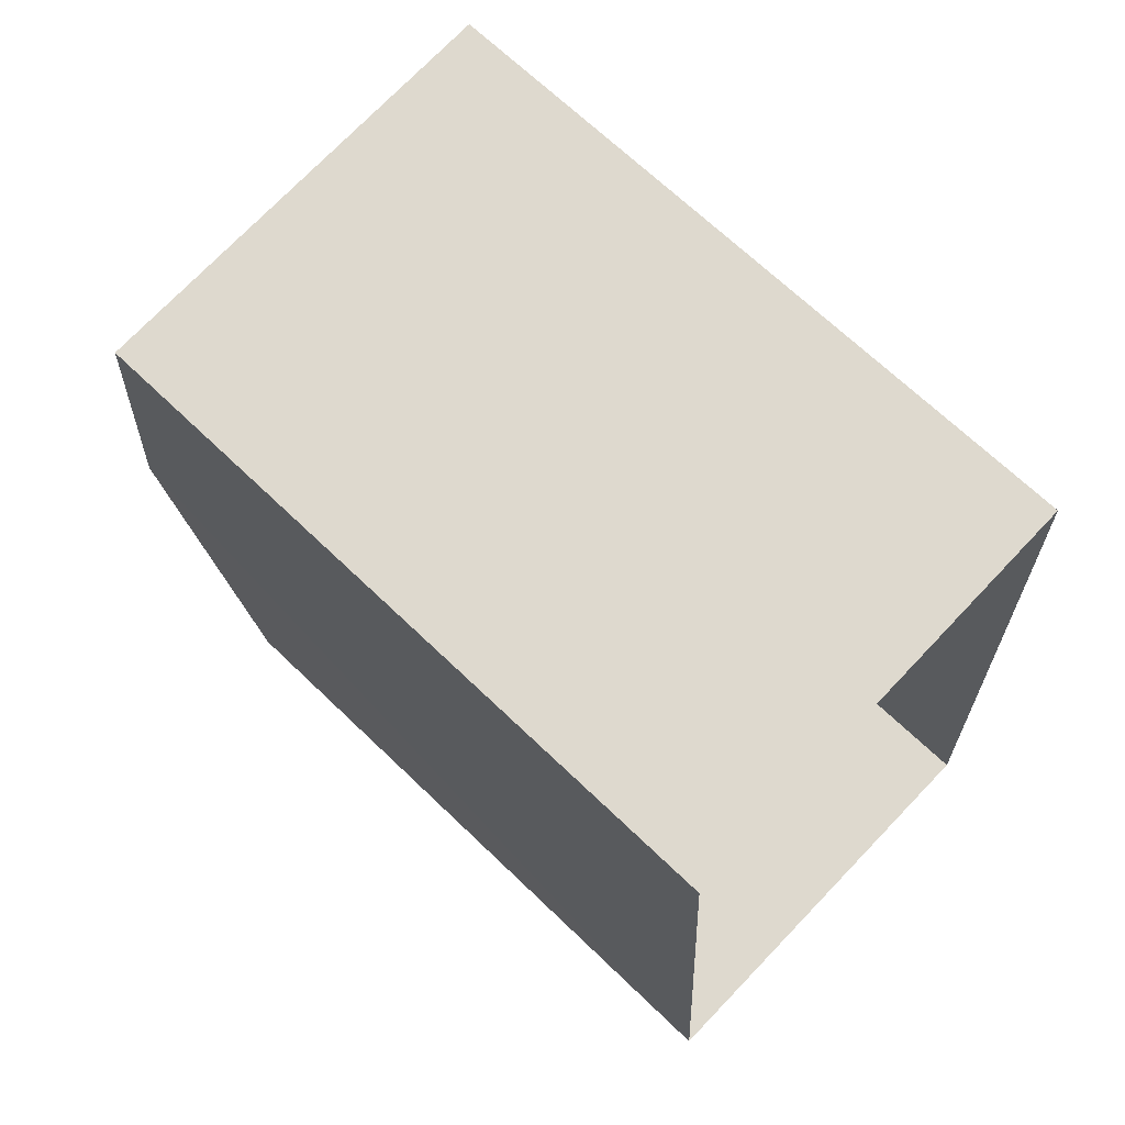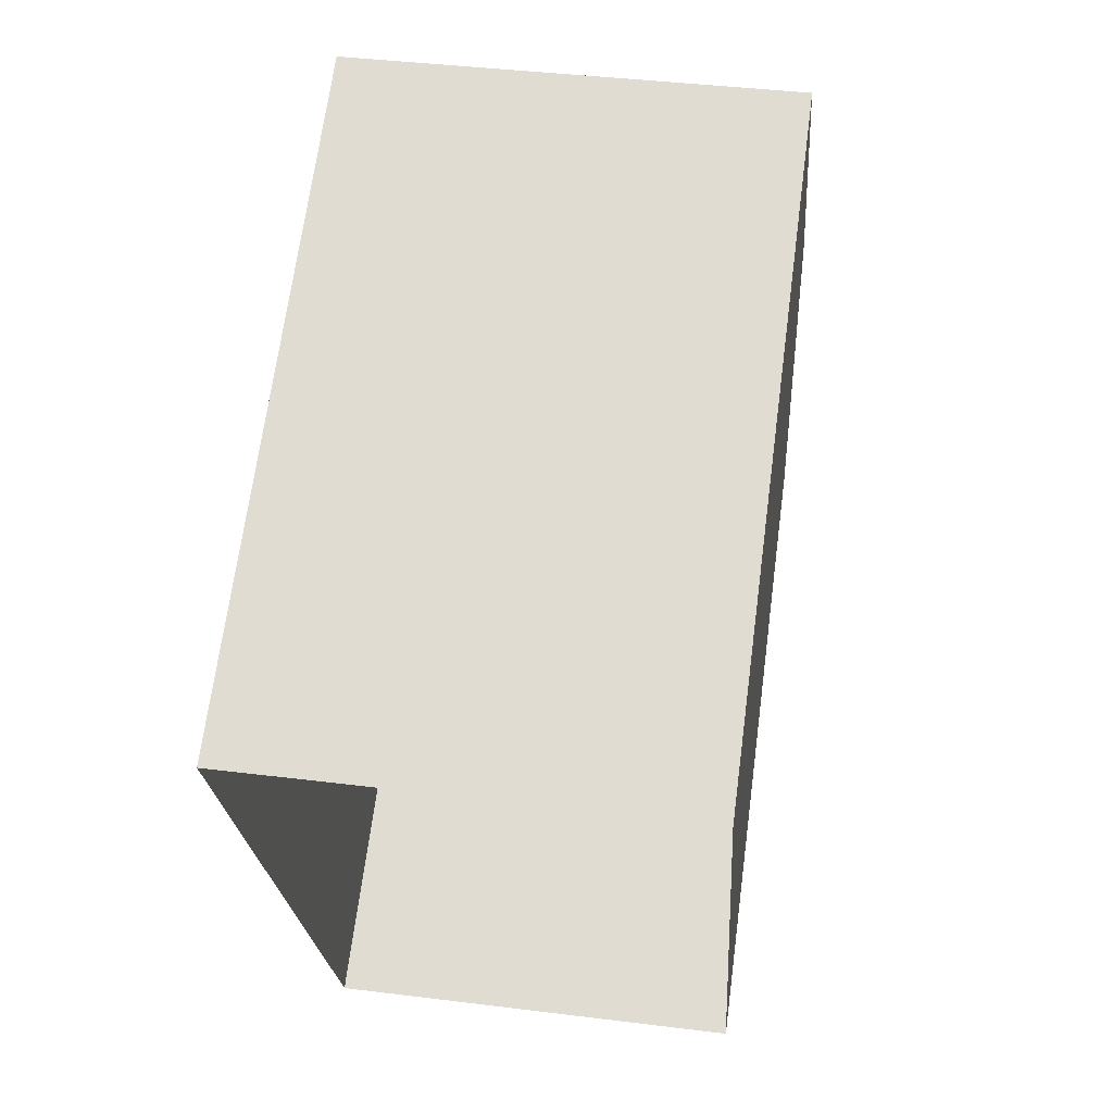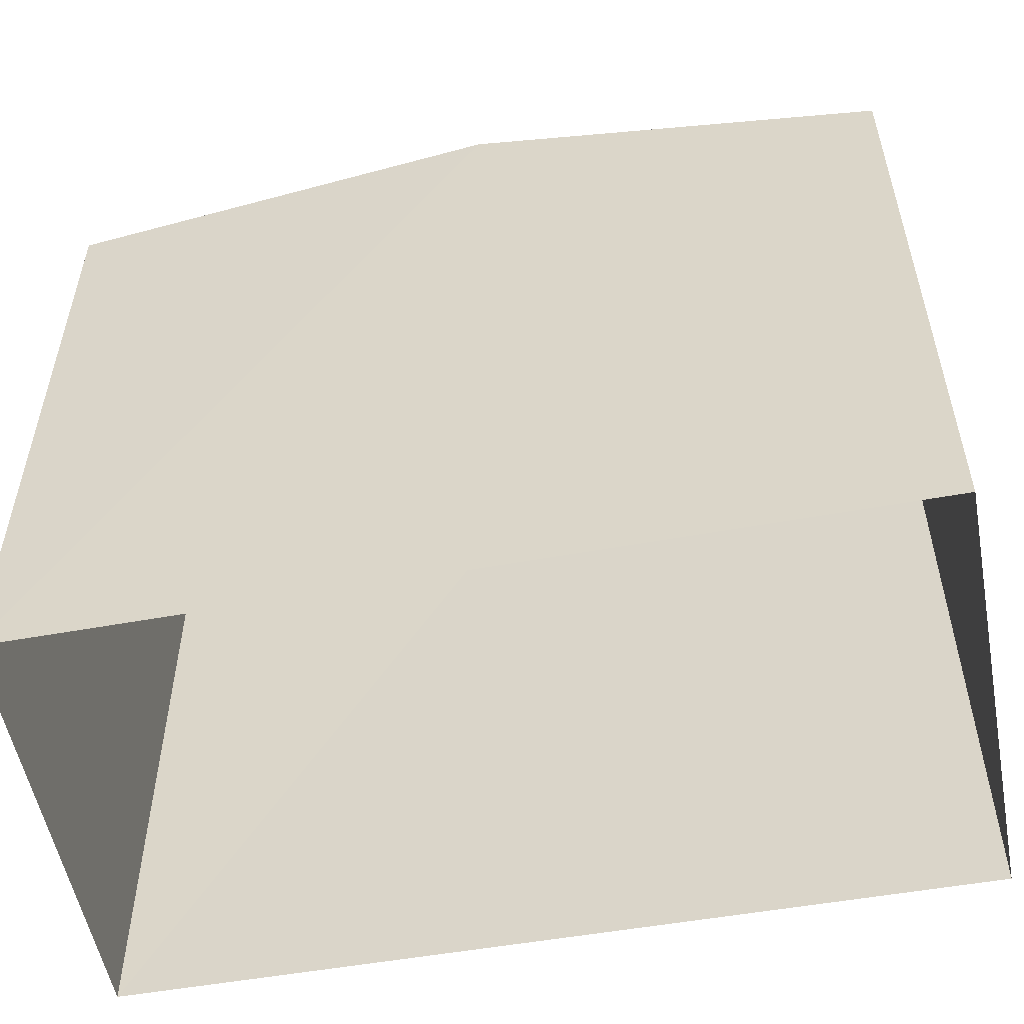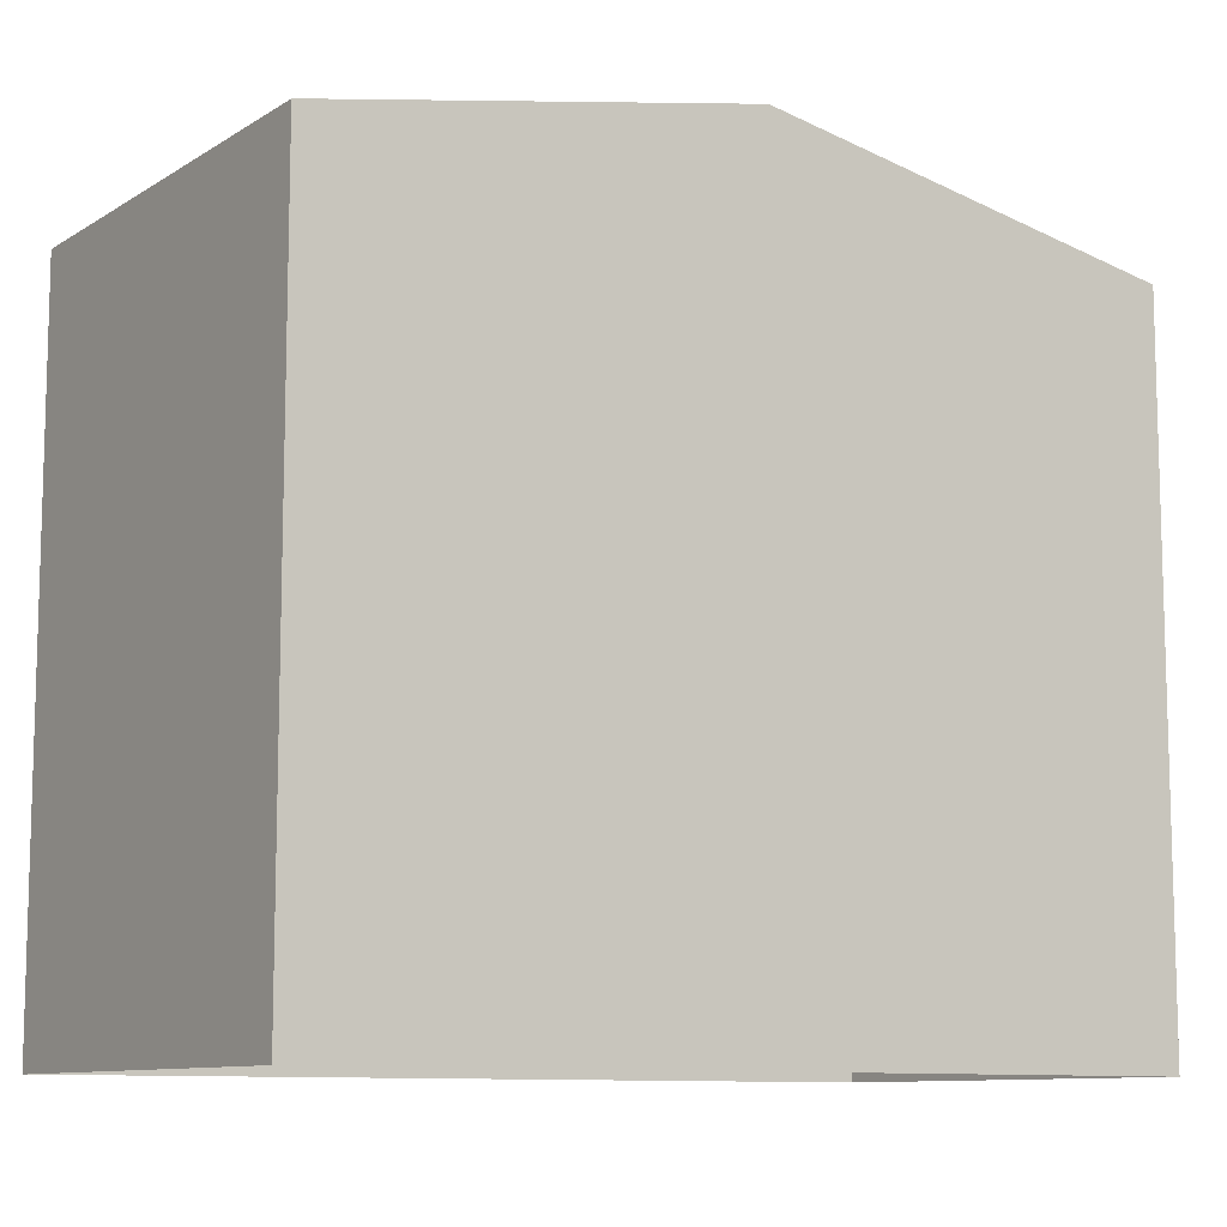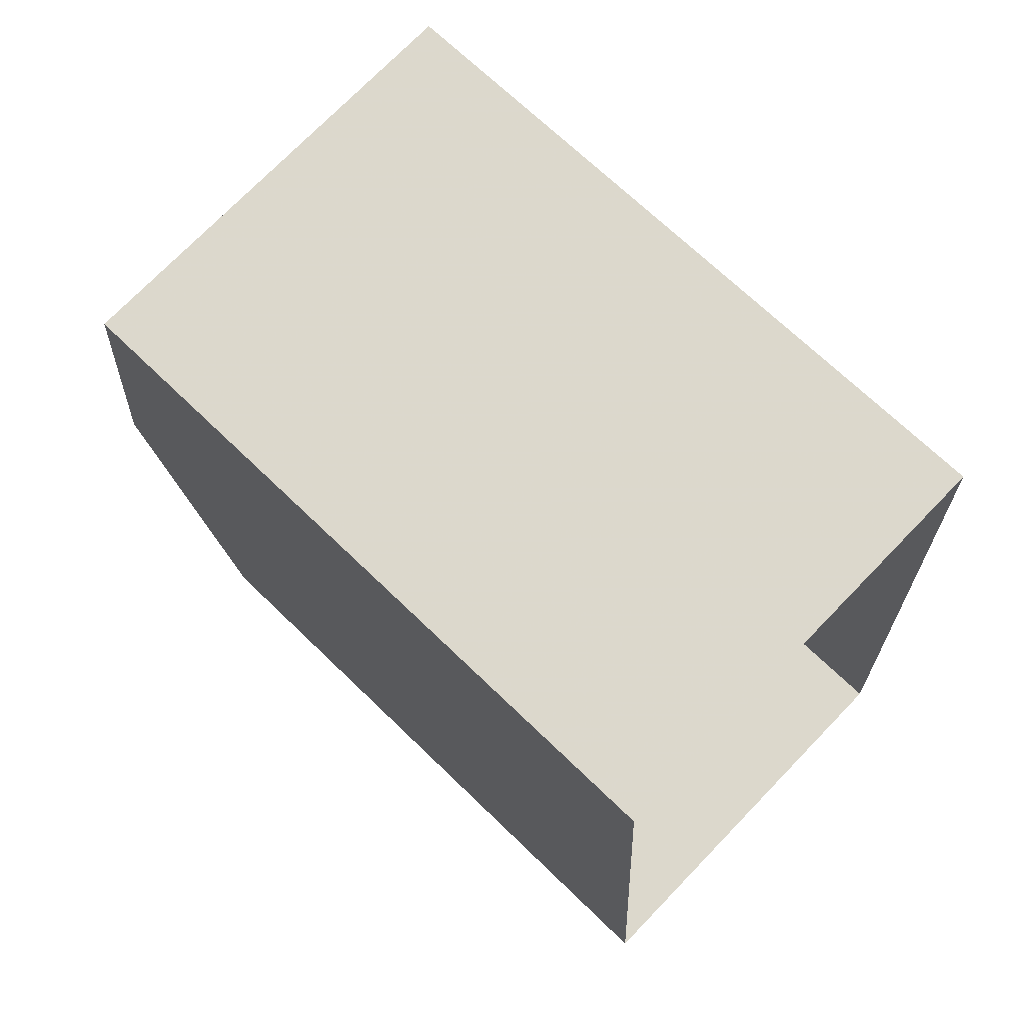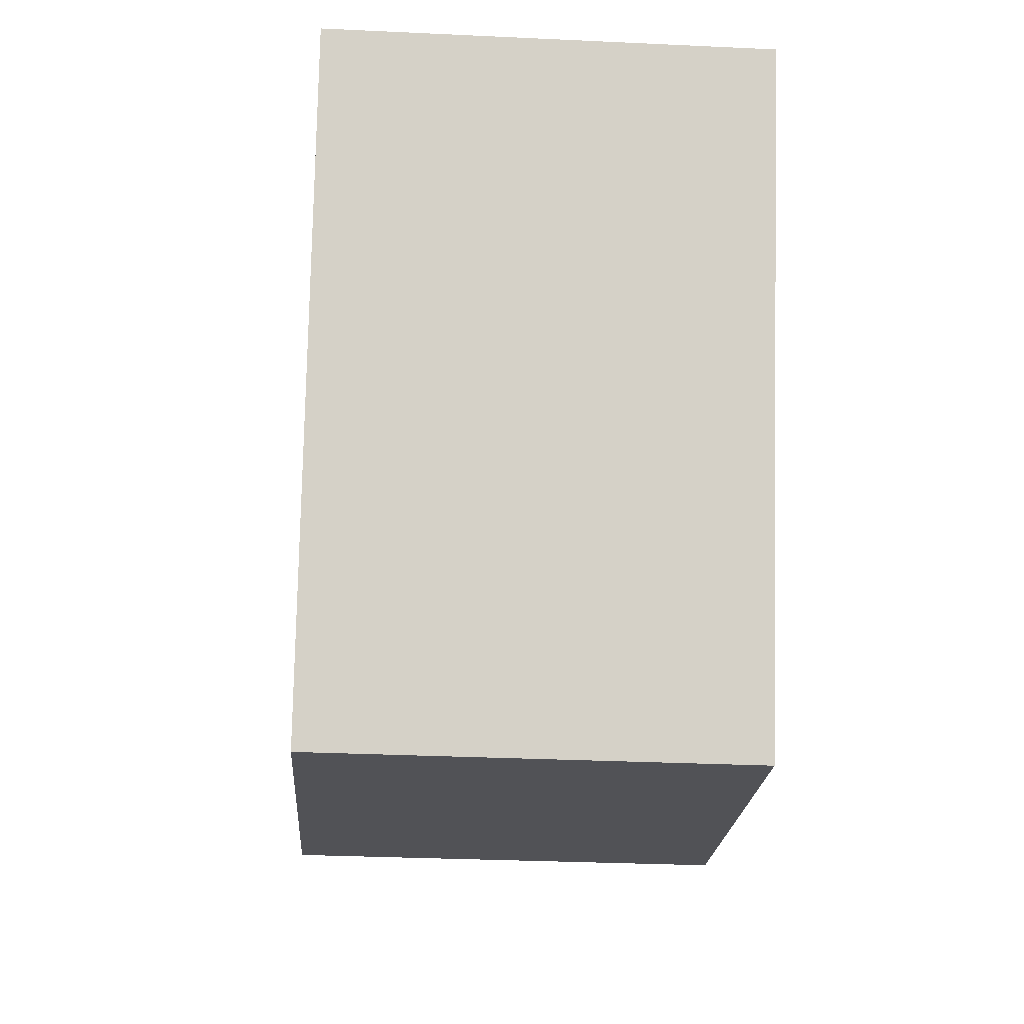
<metadata>
{"format":"obj","ext":"obj","renderer":"f3d","projection":"perspective","resolution":1024,"background":"white","views":[{"elev":68.3,"azim":133.9,"up":"+Y"},{"elev":68.1,"azim":-172.5,"up":"+Y"},{"elev":-54.4,"azim":97.3,"up":"+Z"},{"elev":-10.0,"azim":52.9,"up":"+Z"},{"elev":69.3,"azim":134.2,"up":"+Y"},{"elev":79.7,"azim":1.4,"up":"+Y"}]}
</metadata>
<code>
v -3.739e+05 -1.036e+05 25.85
v -3.74e+05 -1.036e+05 25.86
v -3.74e+05 -1.036e+05 25.85
v -3.739e+05 -1.036e+05 25.86
v -3.739e+05 -1.036e+05 35.93
v -3.74e+05 -1.036e+05 35.93
v -3.74e+05 -1.036e+05 37.13
v -3.739e+05 -1.036e+05 37.13
v -3.739e+05 -1.036e+05 35.93
v -3.74e+05 -1.036e+05 35.93
f 1 2 3
f 1 4 2
f 5 6 7
f 8 5 7
f 7 9 8
f 7 10 9
f 6 1 3
f 6 5 1
f 10 2 4
f 9 10 4
f 9 4 8
f 4 1 8
f 1 5 8
f 6 3 7
f 3 2 7
f 2 10 7

</code>
